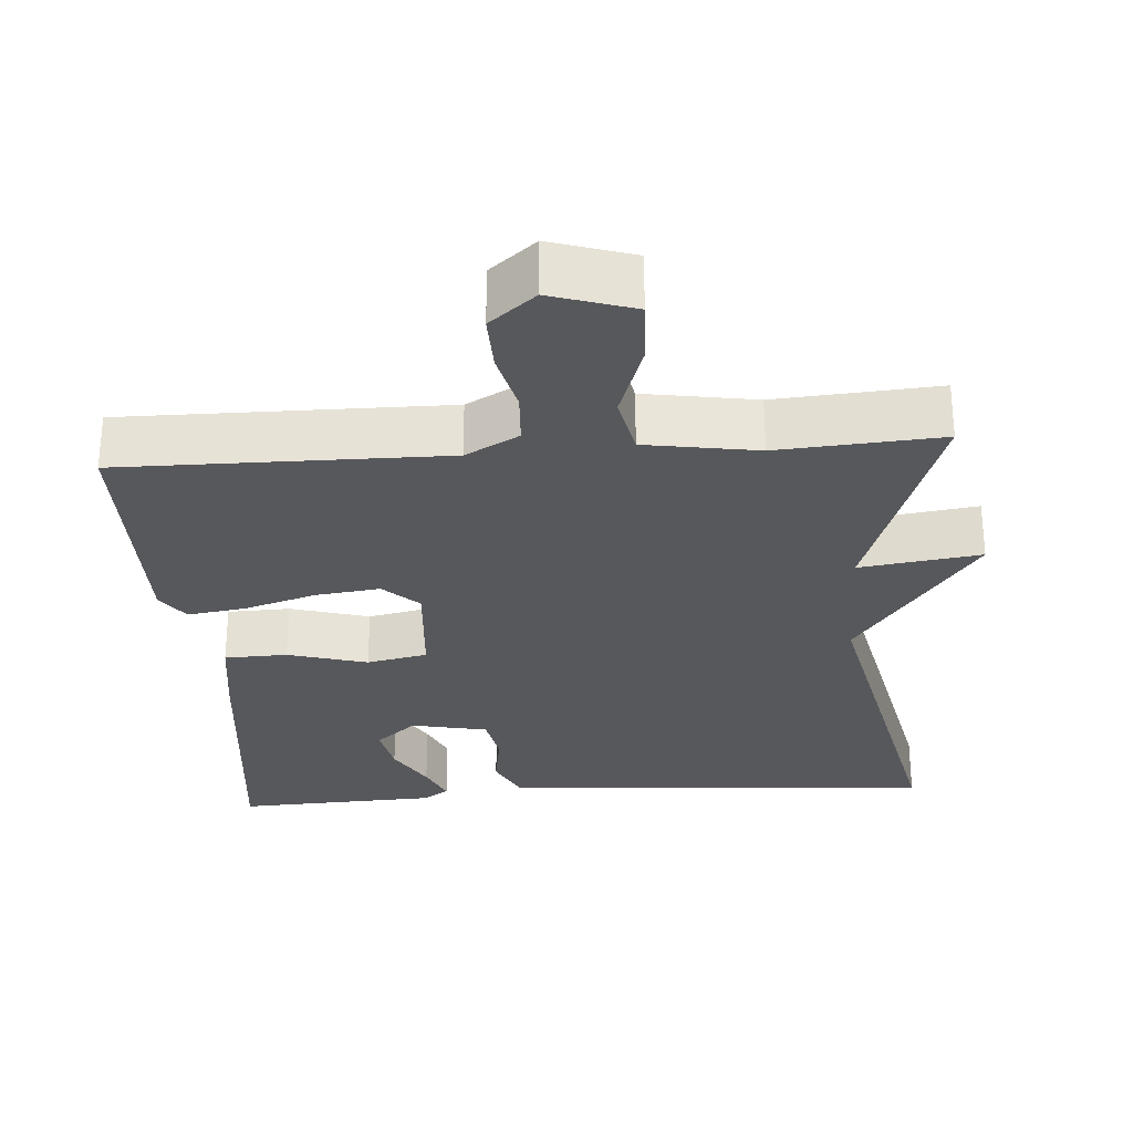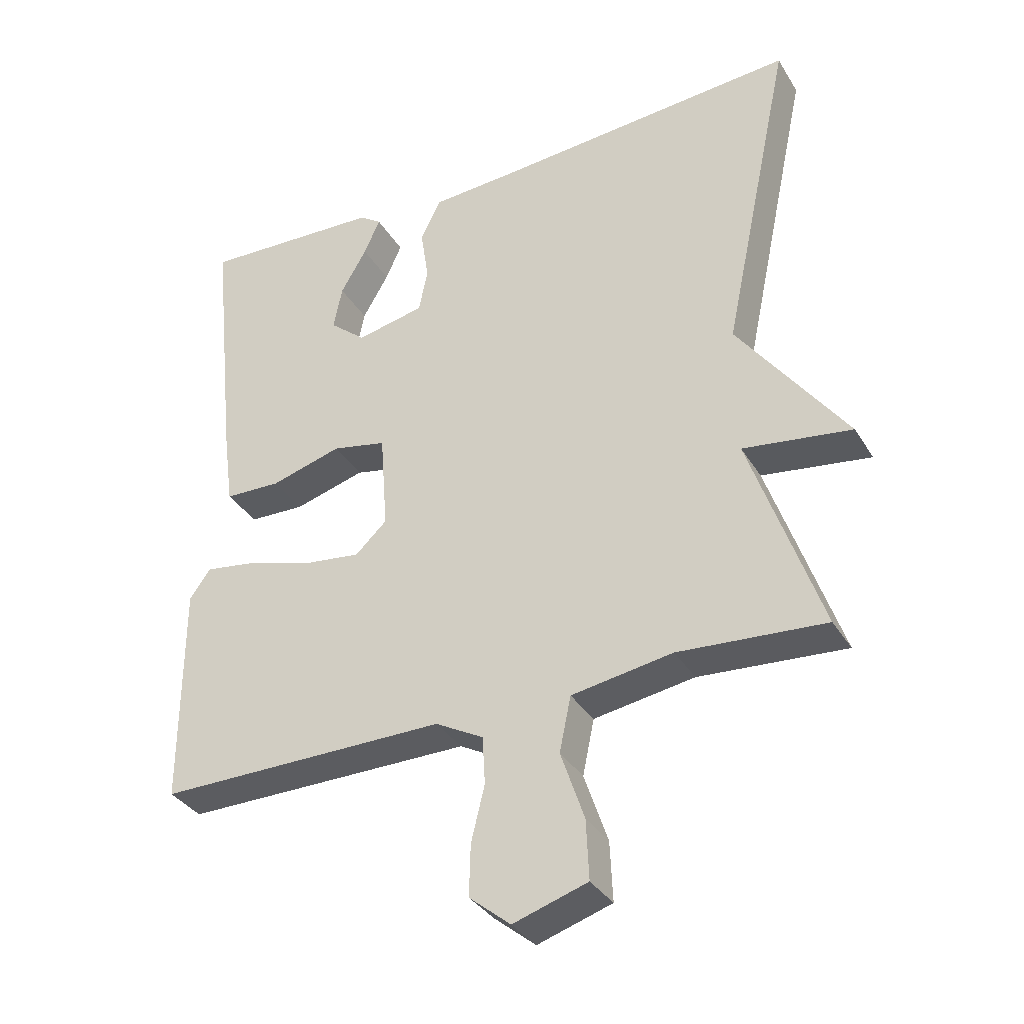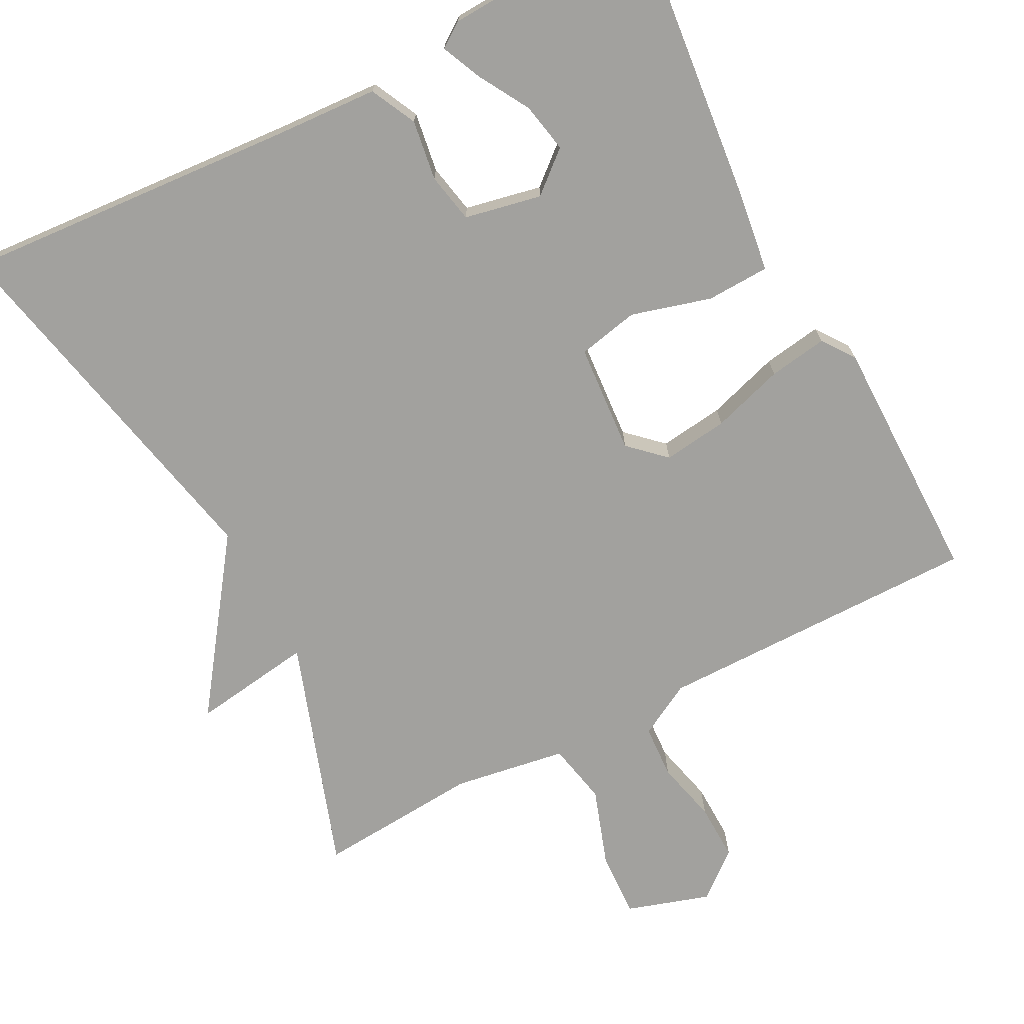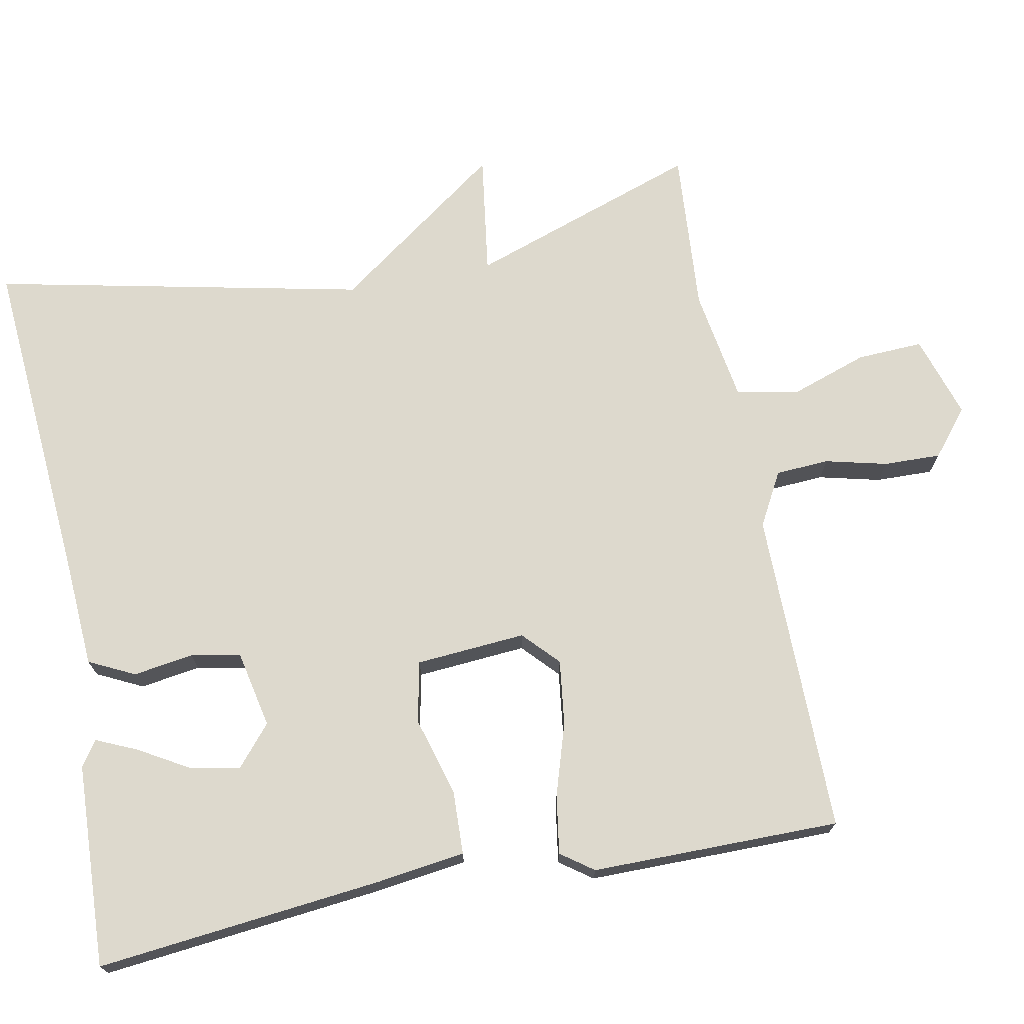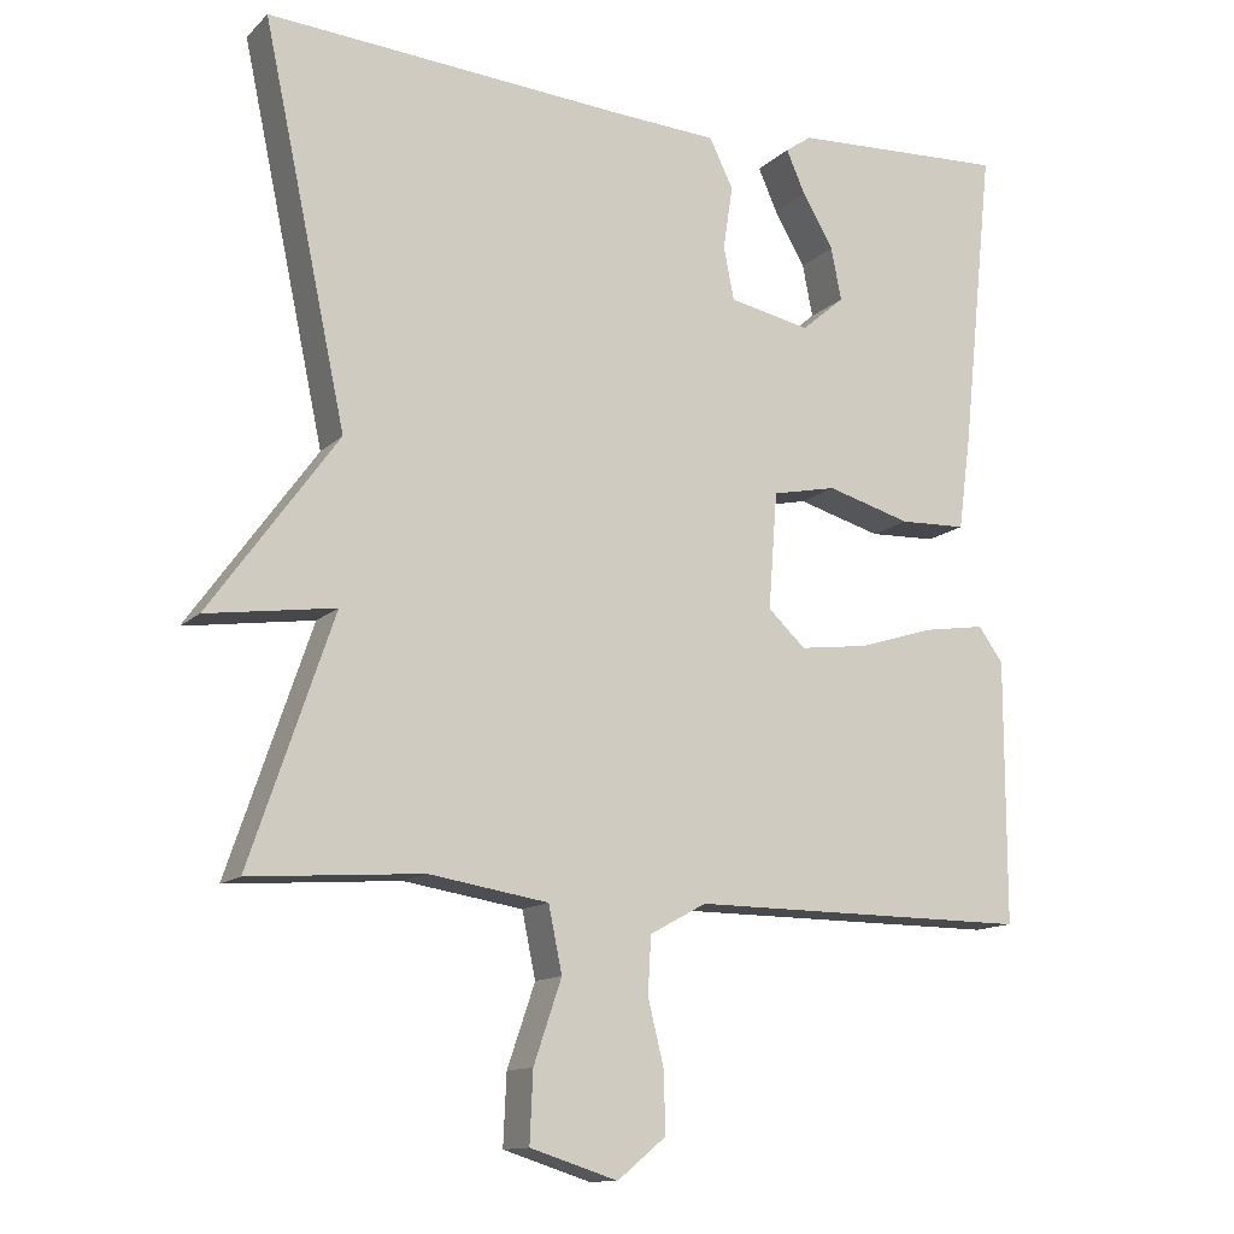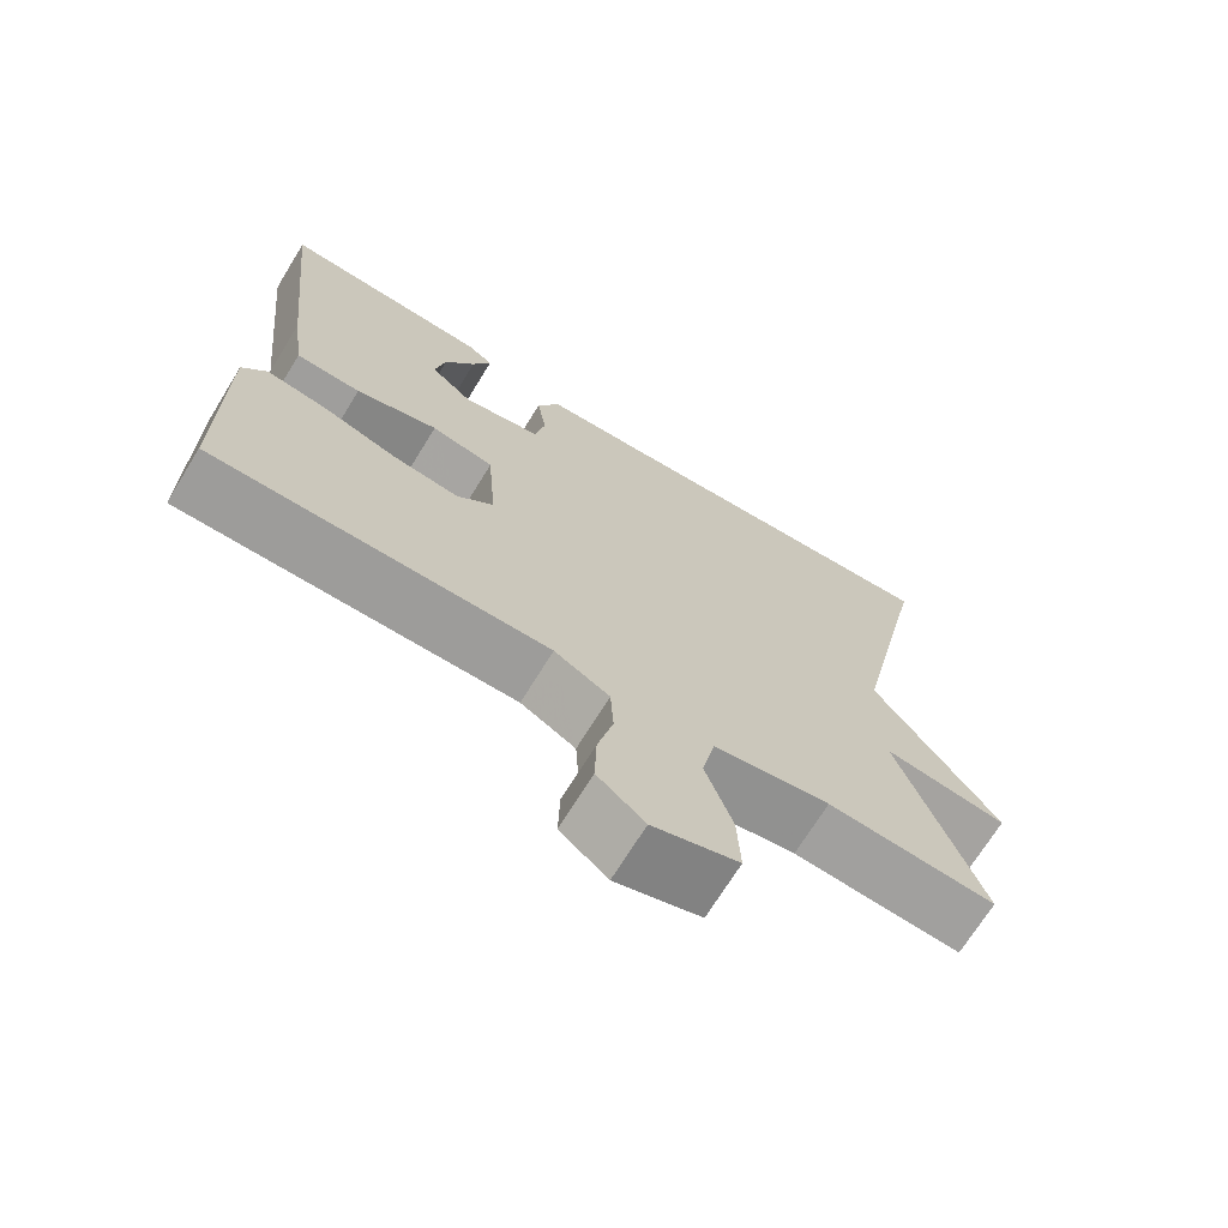
<metadata>
{"format":"obj","ext":"obj","renderer":"f3d","projection":"perspective","resolution":1024,"background":"white","views":[{"elev":-28.8,"azim":-176.0,"up":"+Y"},{"elev":-34.9,"azim":-152.6,"up":"+Z"},{"elev":-72.0,"azim":27.6,"up":"+Y"},{"elev":71.9,"azim":79.0,"up":"+Y"},{"elev":-12.8,"azim":-27.2,"up":"+Z"},{"elev":-70.2,"azim":148.4,"up":"+Z"}]}
</metadata>
<code>
v 0.5 0.07 0.5
v 0.46 0.07 0.119
v 0.444 0.07 0.001
v 0.36 0.07 -0.002
v 0.254 0.07 0.028
v 0.173 0.07 0.011
v 0.162 0.07 -0.135
v 0.209 0.07 -0.179
v 0.295 0.07 -0.168
v 0.391 0.07 -0.138
v 0.469 0.07 -0.126
v 0.5 0.07 -0.169
v 0.5 0.07 -0.5
v 0.069 0.07 -0.498
v -0.002 0.07 -0.537
v -0.006 0.07 -0.608
v 0.014 0.07 -0.69
v 0.016 0.07 -0.766
v -0.045 0.07 -0.816
v -0.155 0.07 -0.781
v -0.151 0.07 -0.693
v -0.116 0.07 -0.59
v -0.133 0.07 -0.508
v -0.283 0.07 -0.484
v -0.5 0.07 -0.5
v -0.395 0.07 -0.193
v -0.556 0.07 -0.216
v -0.395 0.07 0.007
v -0.5 0.07 0.5
v -0.051 0.07 0.467
v 0.085 0.07 0.459
v 0.115 0.07 0.398
v 0.103 0.07 0.318
v 0.116 0.07 0.252
v 0.218 0.07 0.231
v 0.272 0.07 0.277
v 0.259 0.07 0.343
v 0.22 0.07 0.41
v 0.196 0.07 0.464
v 0.229 0.07 0.487
v 0.5 0 0.5
v 0.46 0 0.119
v 0.444 0 0.001
v 0.36 0 -0.002
v 0.254 0 0.028
v 0.173 0 0.011
v 0.162 0 -0.135
v 0.209 0 -0.179
v 0.295 0 -0.168
v 0.391 0 -0.138
v 0.469 0 -0.126
v 0.5 0 -0.169
v 0.5 0 -0.5
v 0.069 0 -0.498
v -0.002 0 -0.537
v -0.006 0 -0.608
v 0.014 0 -0.69
v 0.016 0 -0.766
v -0.045 0 -0.816
v -0.155 0 -0.781
v -0.151 0 -0.693
v -0.116 0 -0.59
v -0.133 0 -0.508
v -0.283 0 -0.484
v -0.5 0 -0.5
v -0.395 0 -0.193
v -0.556 0 -0.216
v -0.395 0 0.007
v -0.5 0 0.5
v -0.051 0 0.467
v 0.085 0 0.459
v 0.115 0 0.398
v 0.103 0 0.318
v 0.116 0 0.252
v 0.218 0 0.231
v 0.272 0 0.277
v 0.259 0 0.343
v 0.22 0 0.41
v 0.196 0 0.464
v 0.229 0 0.487
f 40 1 2
f 39 40 2
f 38 39 2
f 37 38 2
f 2 3 4
f 37 2 4
f 36 37 4
f 35 36 4 5
f 34 35 5 6
f 30 31 32 33
f 30 33 34
f 29 30 34
f 28 29 34
f 28 34 6
f 27 28 6
f 26 27 6
f 26 6 7
f 25 26 7
f 24 25 7
f 20 21 22
f 19 20 22
f 18 19 22
f 17 18 22
f 16 17 22
f 15 16 22 23
f 14 15 23
f 12 13 14
f 11 12 14
f 10 11 14
f 9 10 14
f 14 23 24
f 9 14 24
f 8 9 24
f 7 8 24
f 42 41 80
f 42 80 79
f 42 79 78
f 42 78 77
f 44 43 42
f 44 42 77
f 44 77 76
f 45 44 76 75
f 46 45 75 74
f 73 72 71 70
f 74 73 70
f 74 70 69
f 74 69 68
f 46 74 68
f 46 68 67
f 46 67 66
f 47 46 66
f 47 66 65
f 47 65 64
f 62 61 60
f 62 60 59
f 62 59 58
f 62 58 57
f 62 57 56
f 63 62 56 55
f 63 55 54
f 54 53 52
f 54 52 51
f 54 51 50
f 54 50 49
f 64 63 54
f 64 54 49
f 64 49 48
f 64 48 47
f 1 41 42 2
f 2 42 43 3
f 3 43 44 4
f 4 44 45 5
f 5 45 46 6
f 6 46 47 7
f 7 47 48 8
f 8 48 49 9
f 9 49 50 10
f 10 50 51 11
f 11 51 52 12
f 12 52 53 13
f 13 53 54 14
f 14 54 55 15
f 15 55 56 16
f 16 56 57 17
f 17 57 58 18
f 18 58 59 19
f 19 59 60 20
f 20 60 61 21
f 21 61 62 22
f 22 62 63 23
f 23 63 64 24
f 24 64 65 25
f 25 65 66 26
f 26 66 67 27
f 27 67 68 28
f 28 68 69 29
f 29 69 70 30
f 30 70 71 31
f 31 71 72 32
f 32 72 73 33
f 33 73 74 34
f 34 74 75 35
f 35 75 76 36
f 36 76 77 37
f 37 77 78 38
f 38 78 79 39
f 39 79 80 40
f 40 80 41 1

</code>
